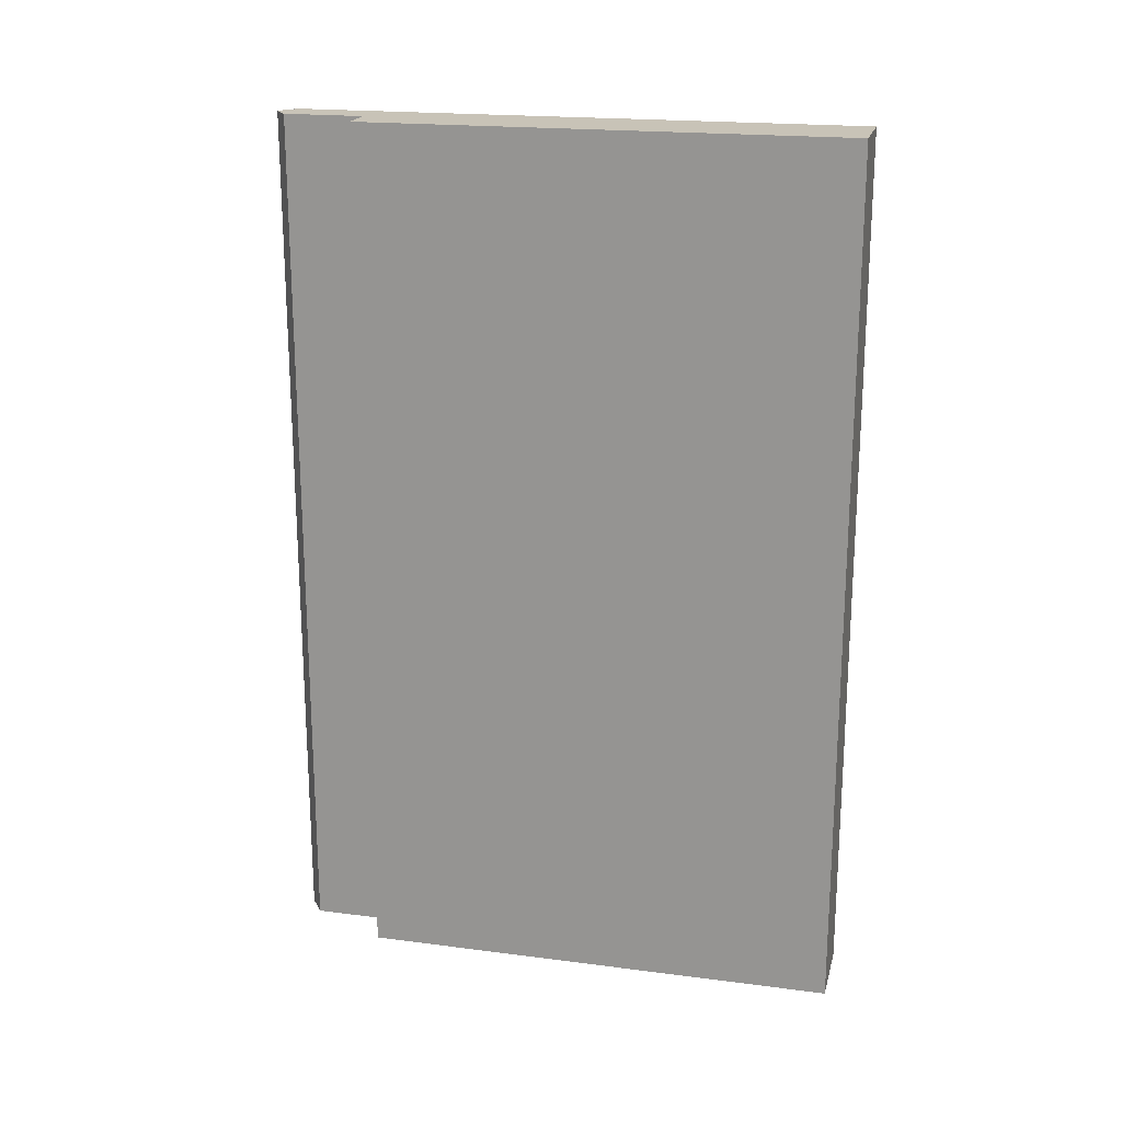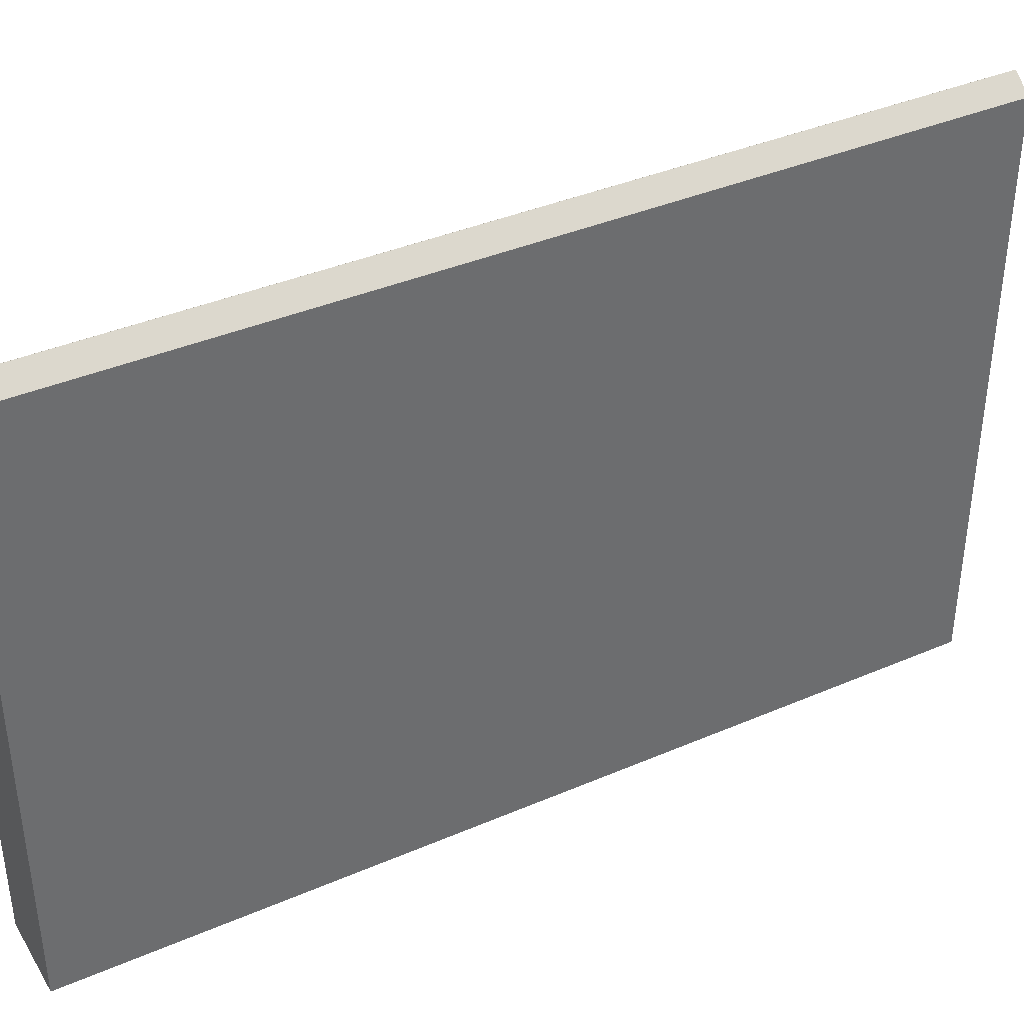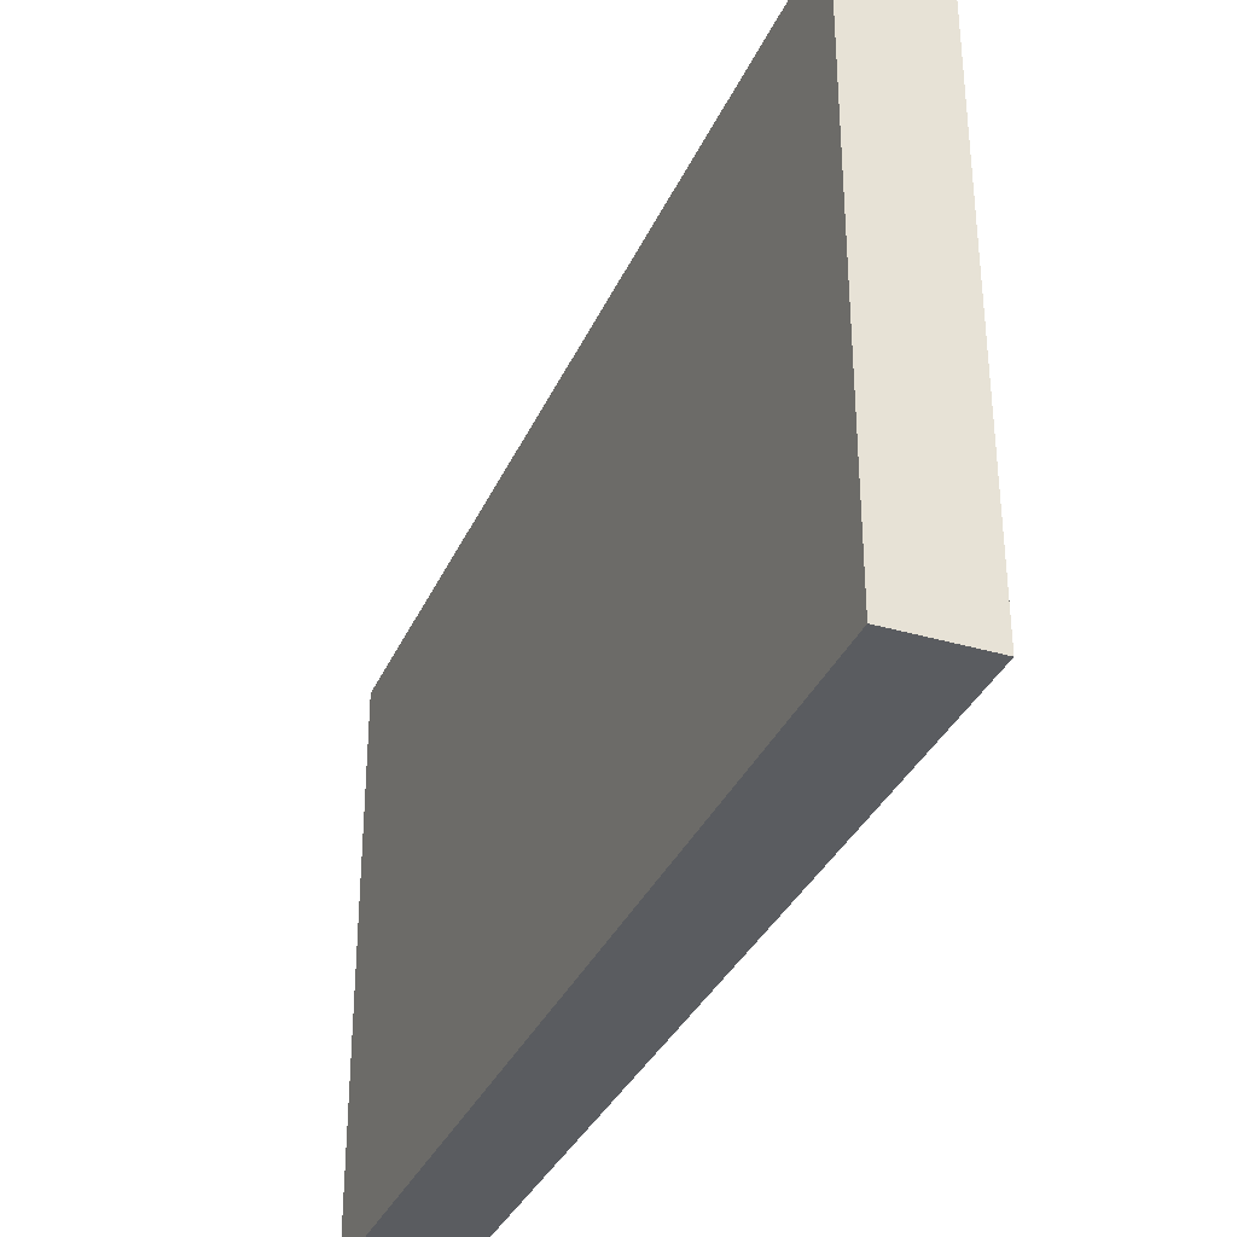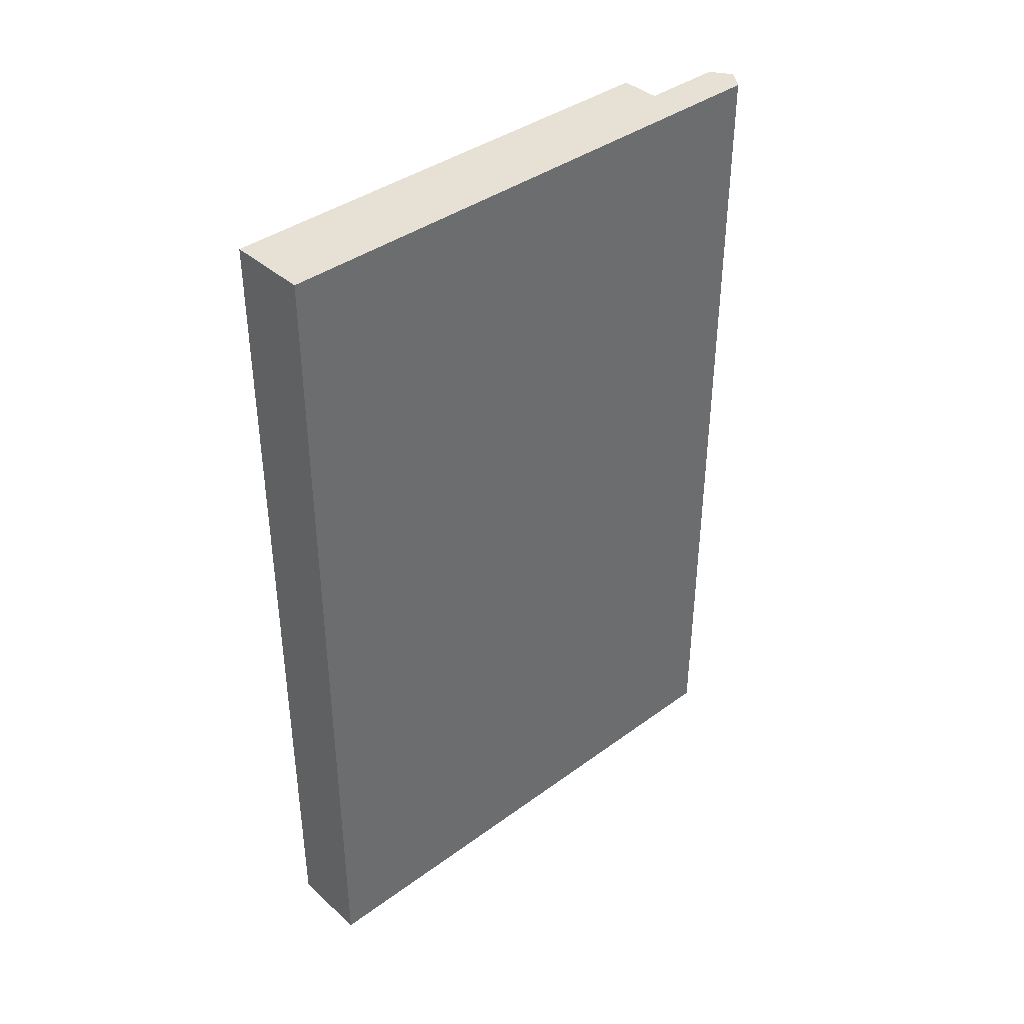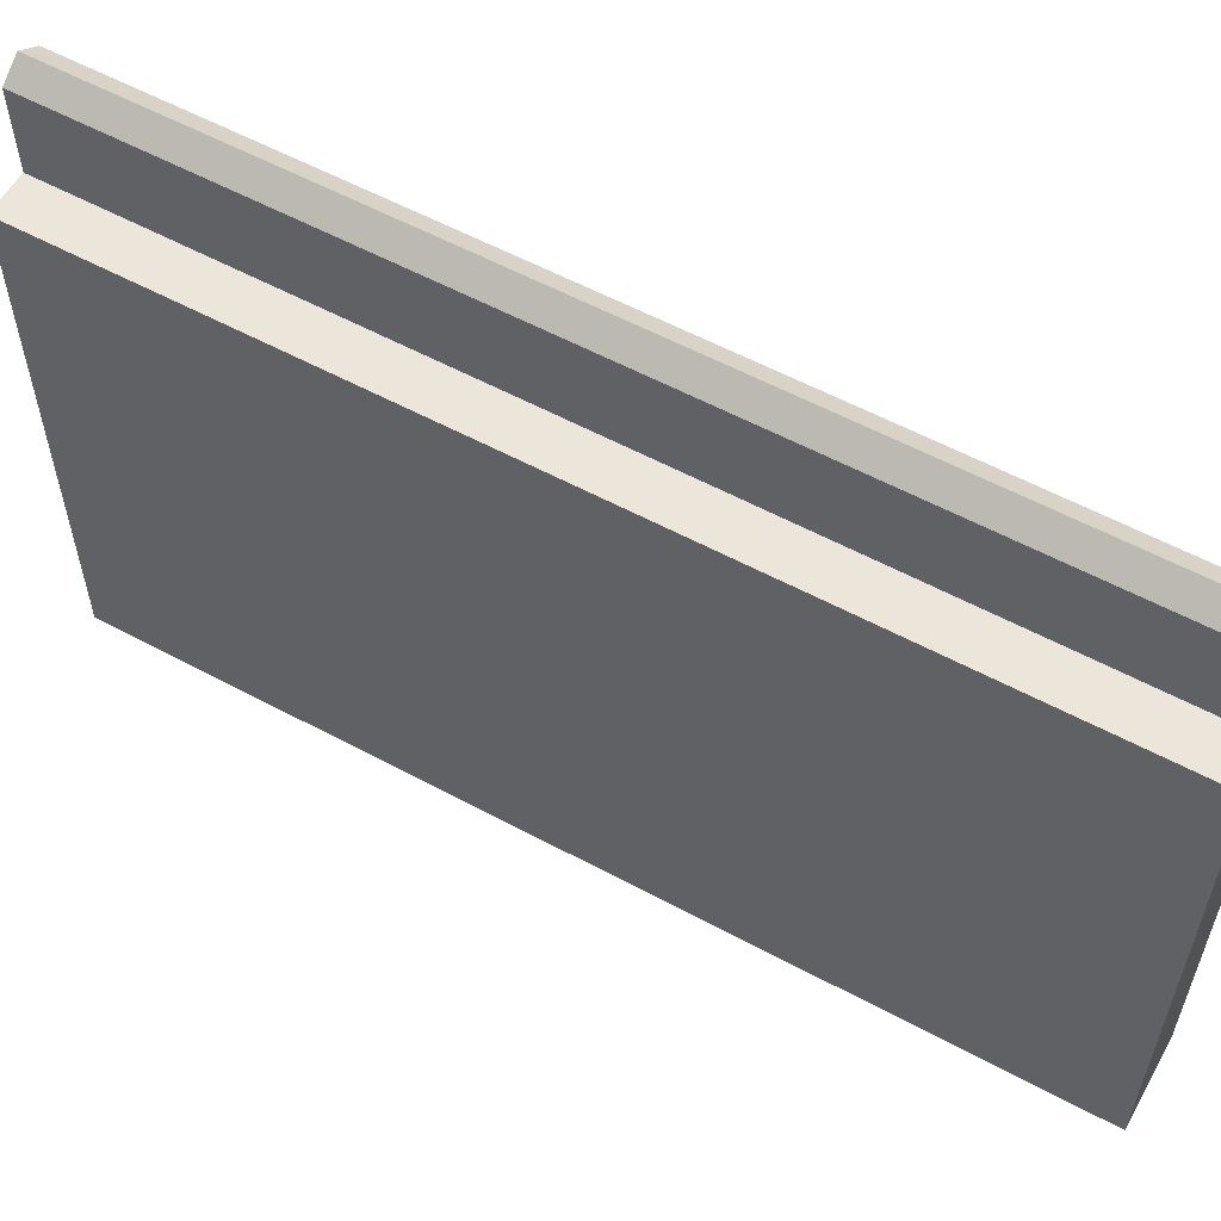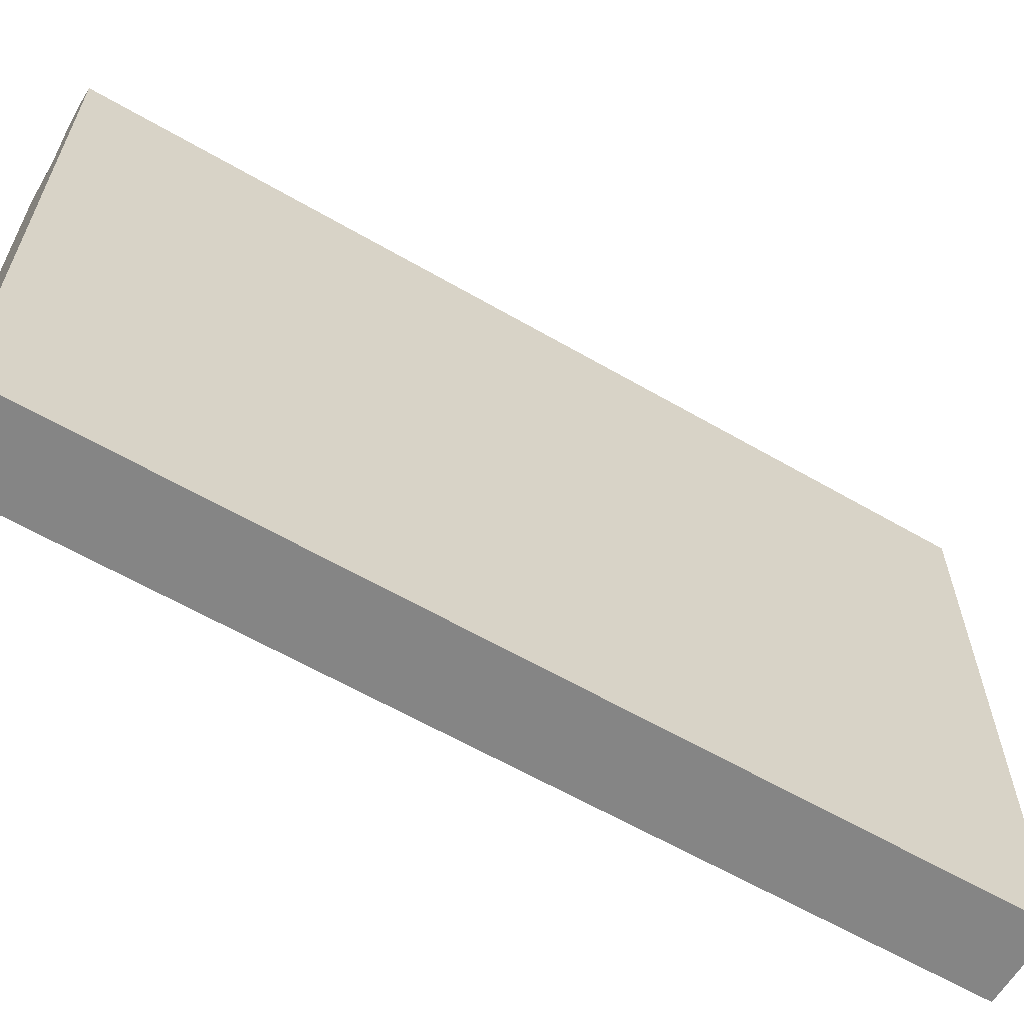
<metadata>
{"format":"obj","ext":"obj","renderer":"f3d","projection":"perspective","resolution":1024,"background":"white","views":[{"elev":19.7,"azim":103.5,"up":"+Y"},{"elev":38.6,"azim":-118.5,"up":"+Z"},{"elev":-34.3,"azim":158.5,"up":"+Z"},{"elev":39.3,"azim":-132.3,"up":"+Y"},{"elev":57.6,"azim":119.2,"up":"+Z"},{"elev":-61.7,"azim":-120.5,"up":"+Z"}]}
</metadata>
<code>
g wall01.013
v 4.53e-09 -0.024 0
v 9.06e-09 0.084 0
v 9.06e-09 0.084 0.06
v 4.53e-09 -0.024 0.06
v 9.06e-09 0.084 0.06
v 9.06e-09 0.084 0
v 0.01 0.084 0
v 0.01 0.084 0.06
v 0.005 0.084 0.06
v 9.06e-09 0.084 0.07
v 9.06e-09 0.084 0.06
v 0.005 0.084 0.07
v 0.0025 0.084 0.07177
v 0.01 0.084 0
v 0.01 -0.024 0
v 0.01 -0.024 0.06
v 0.01 0.084 0.06
v 0.01 -0.024 0.06
v 0.01 -0.024 0
v 4.53e-09 -0.024 0
v 4.53e-09 -0.024 0.06
v 0.005 -0.024 0.06
v 0.005 -0.024 0.07
v 4.53e-09 -0.024 0.06
v 4.53e-09 -0.024 0.07
v 0.0025 -0.024 0.07177
v 9.06e-09 0.084 0
v 4.53e-09 -0.024 0
v 0.01 -0.024 0
v 0.01 0.084 0
v 0.005 -0.024 0.06
v 0.005 -0.024 0.07
v 0.005 0.084 0.07
v 0.005 0.084 0.06
v 0.01 0.084 0.06
v 0.01 -0.024 0.06
v 0.005 -0.024 0.06
v 0.005 0.084 0.06
v 0.0025 0.084 0.07177
v 0.0025 -0.024 0.07177
v 4.53e-09 -0.024 0.07
v 9.06e-09 0.084 0.07
v 9.06e-09 0.084 0.06
v 9.06e-09 0.084 0.07
v 4.53e-09 -0.024 0.07
v 4.53e-09 -0.024 0.06
v 0.005 0.084 0.07
v 0.005 -0.024 0.07
v 0.0025 -0.024 0.07177
v 0.0025 0.084 0.07177
g wall01.013_0
f 3 2 1
f 4 3 1
f 7 6 5
f 5 8 7
f 5 9 8
f 9 11 10
f 10 12 9
f 10 13 12
f 16 15 14
f 17 16 14
f 20 19 18
f 18 21 20
f 18 22 21
f 24 22 23
f 23 25 24
f 23 26 25
f 29 28 27
f 30 29 27
f 33 32 31
f 34 33 31
f 37 36 35
f 38 37 35
f 41 40 39
f 42 41 39
f 45 44 43
f 46 45 43
f 49 48 47
f 50 49 47

</code>
